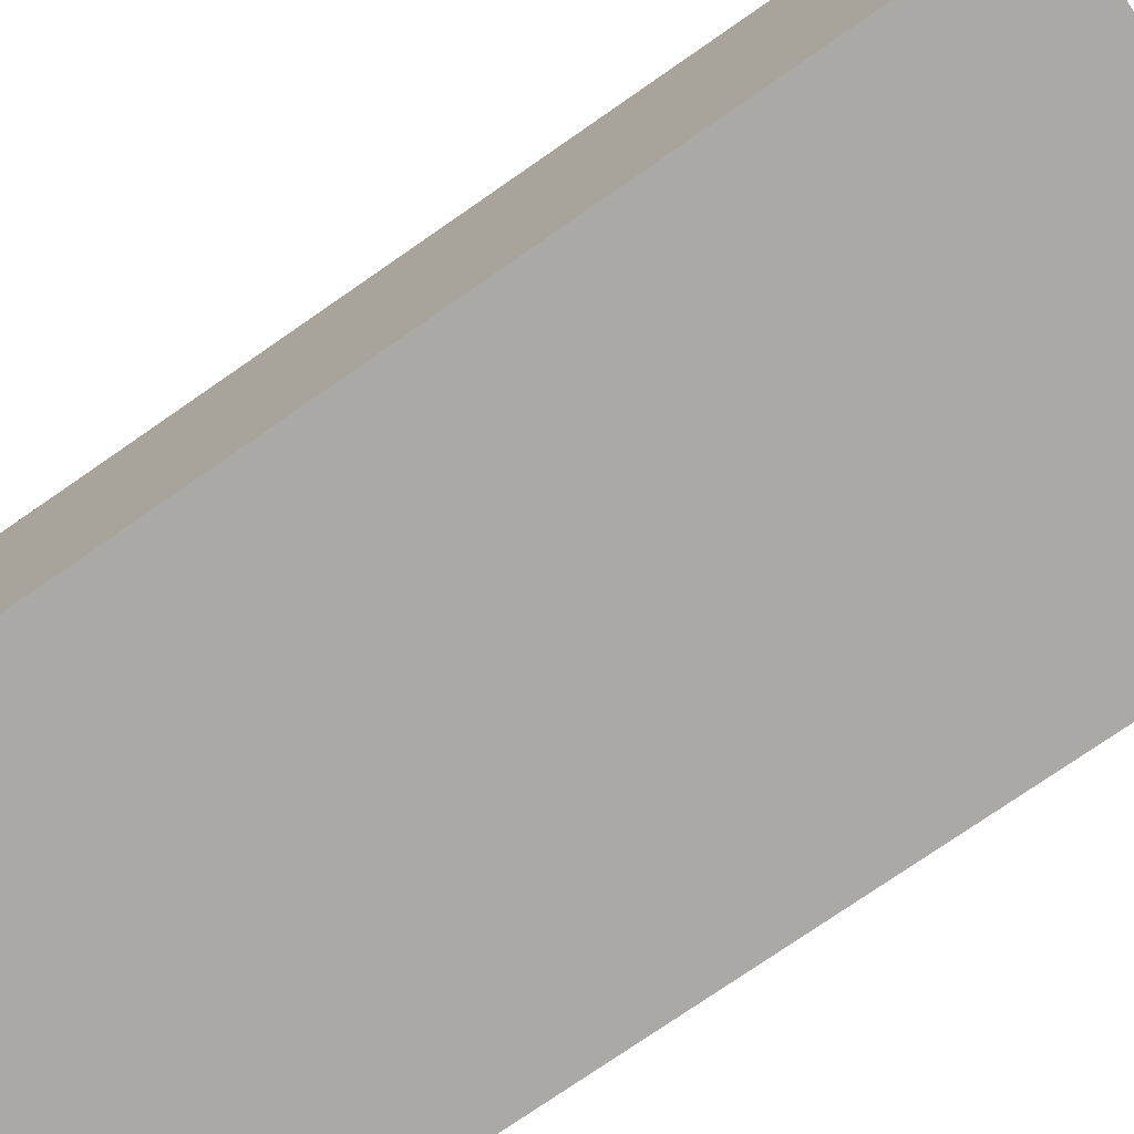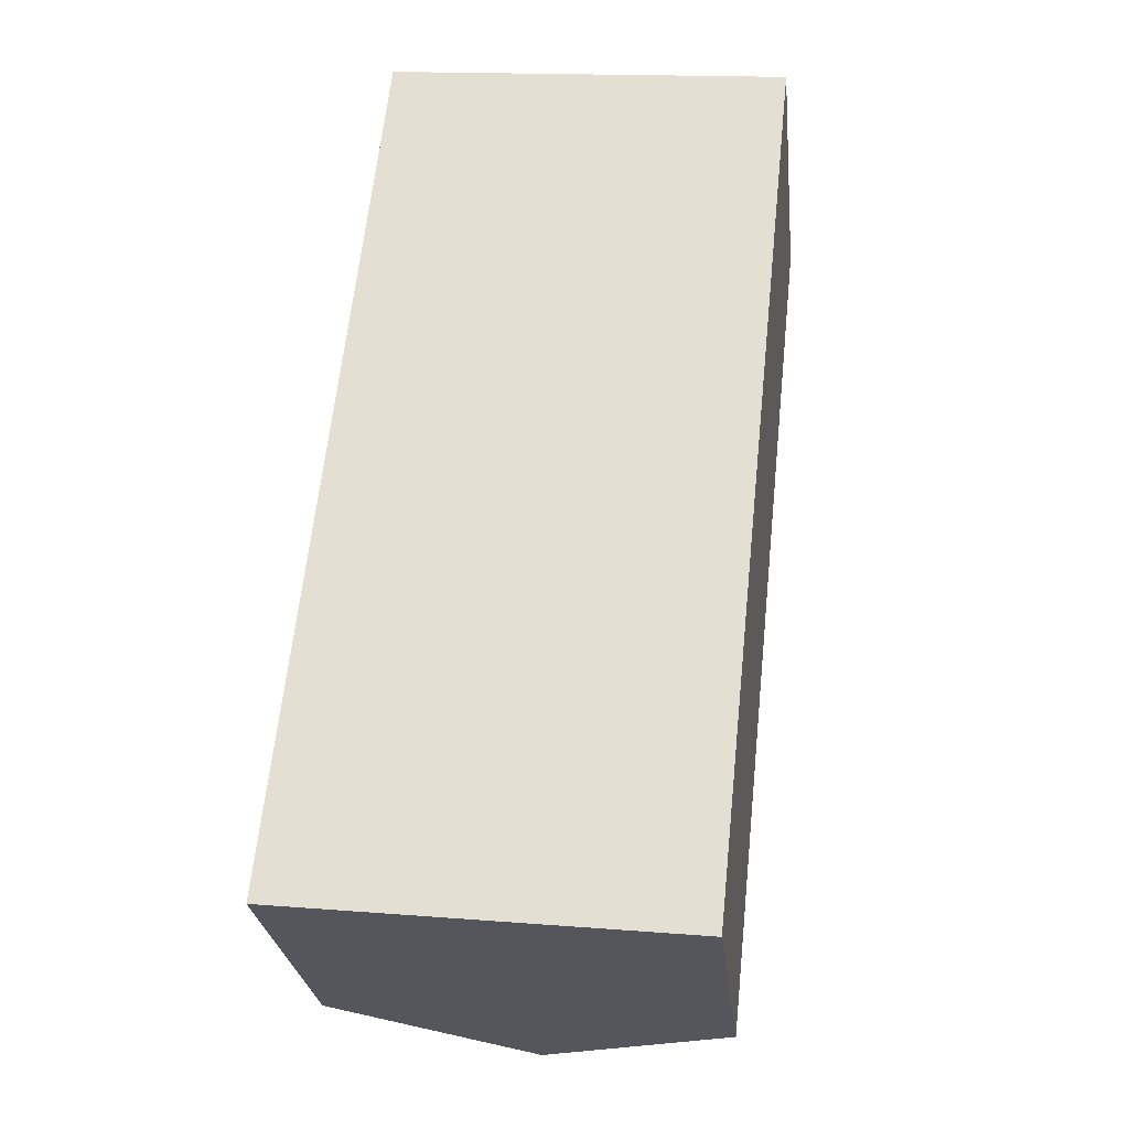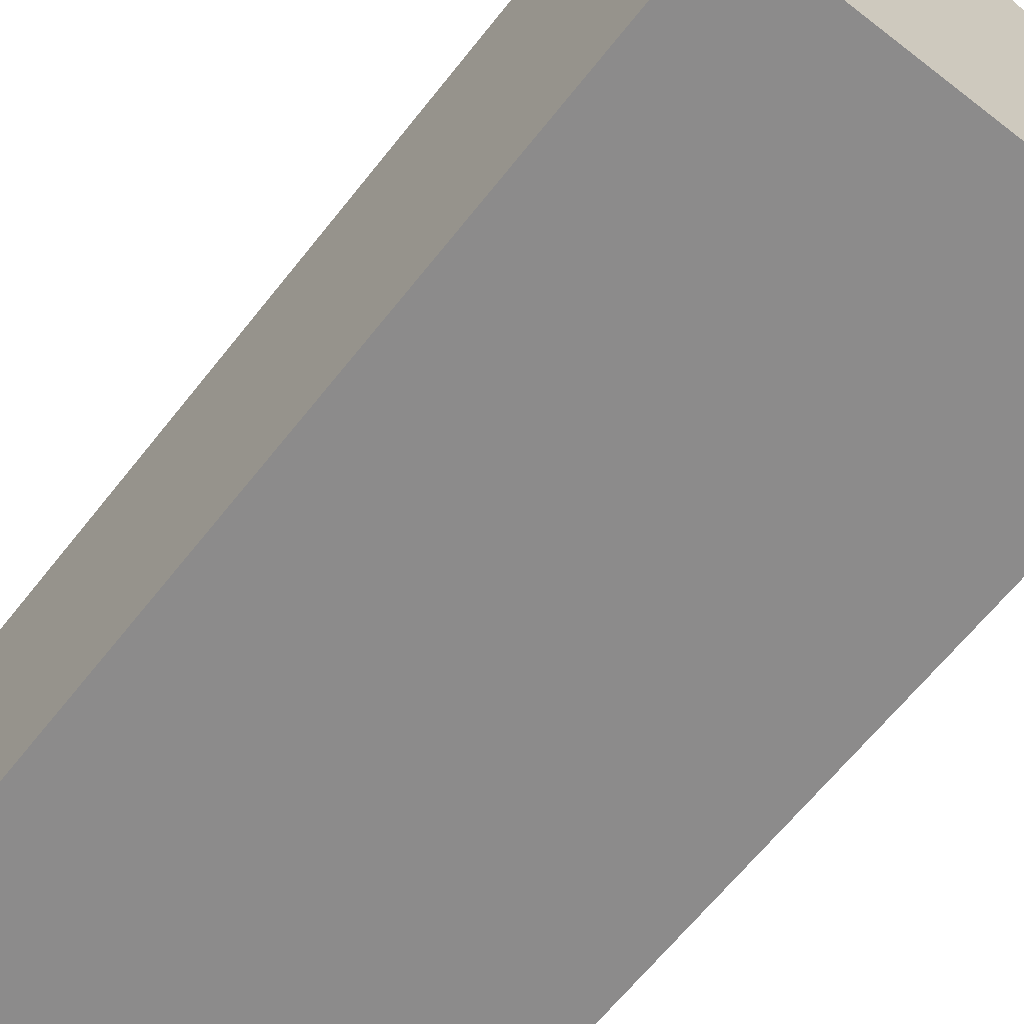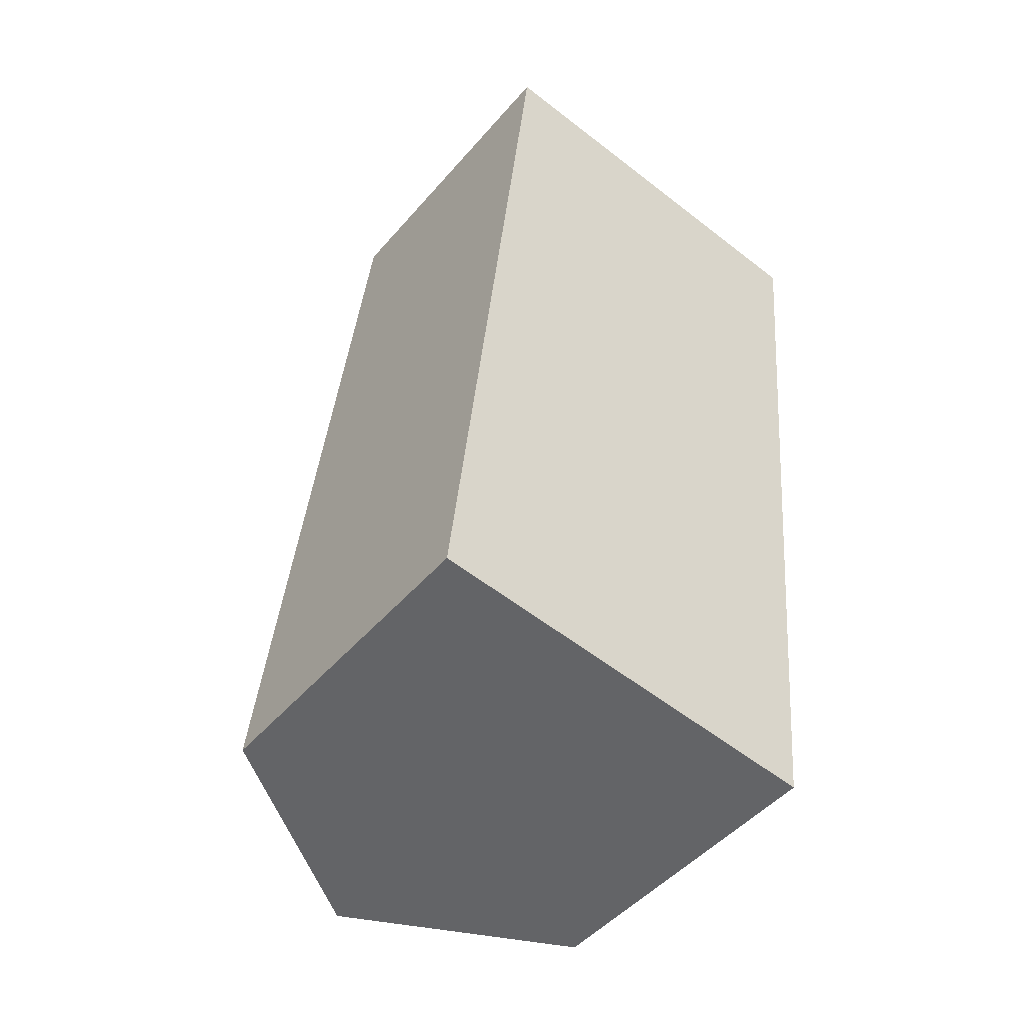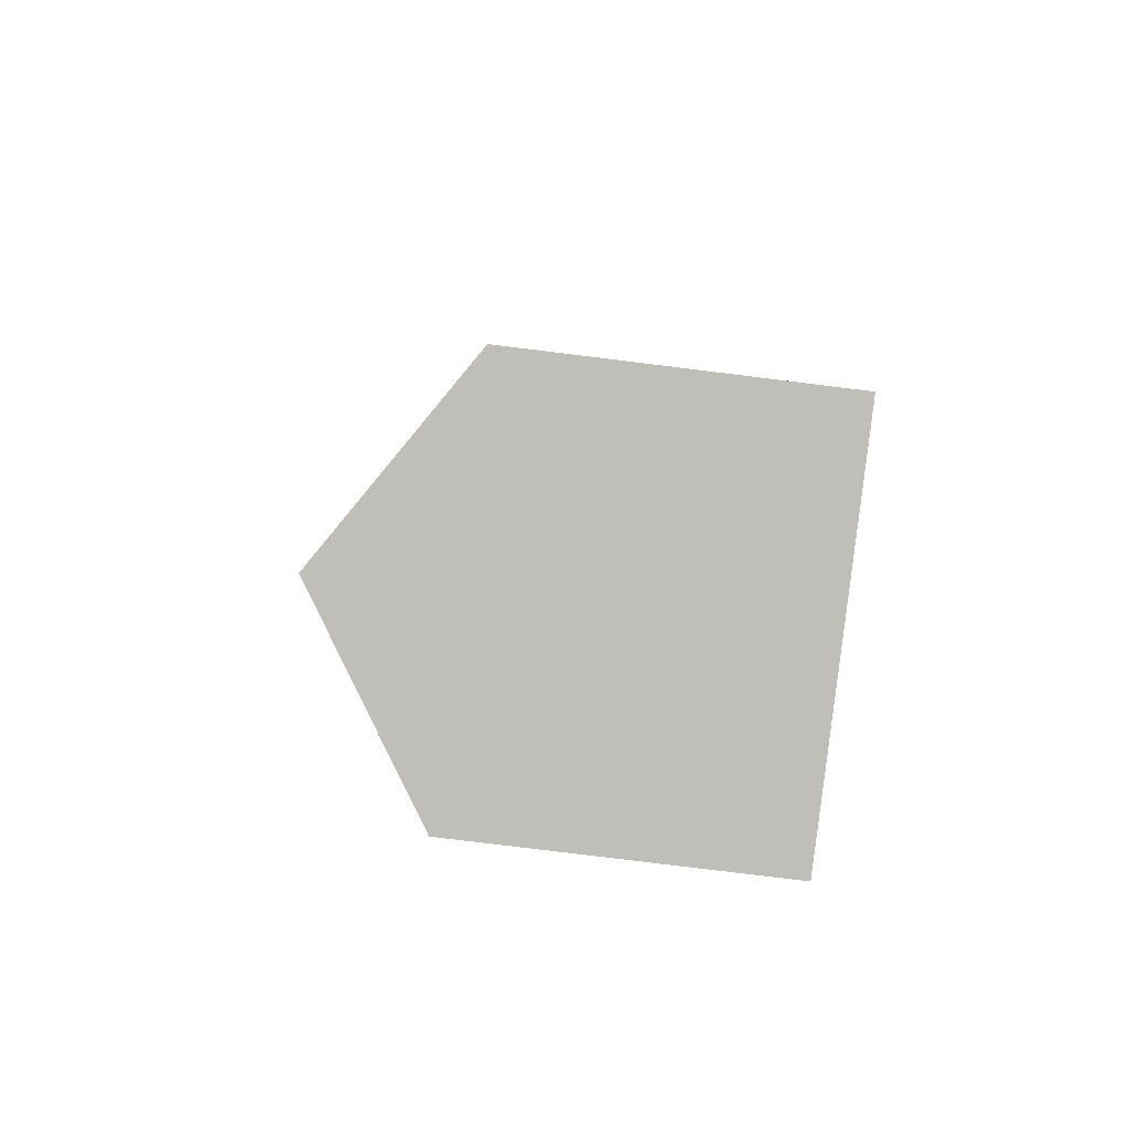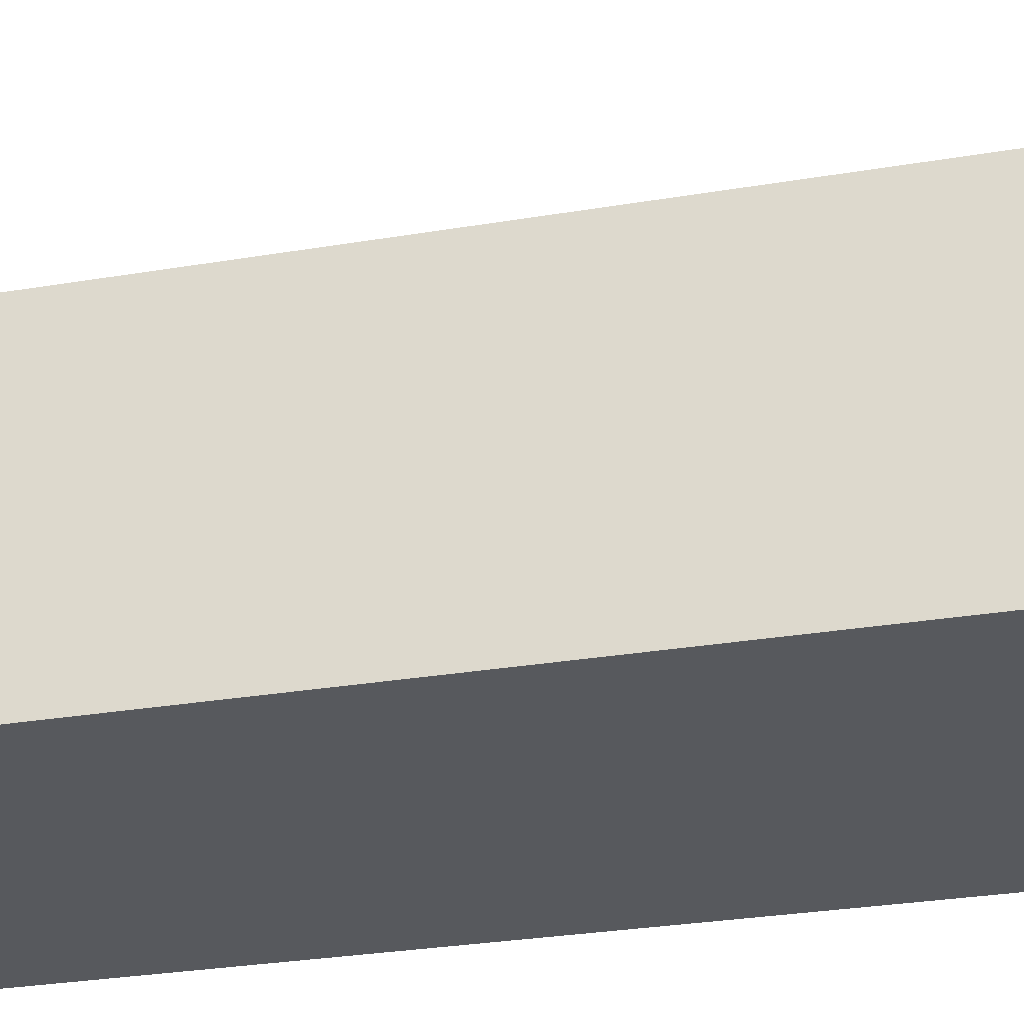
<metadata>
{"format":"obj","ext":"obj","renderer":"f3d","projection":"perspective","resolution":1024,"background":"white","views":[{"elev":-75.4,"azim":-49.2,"up":"+Y"},{"elev":-27.1,"azim":6.1,"up":"+Z"},{"elev":-64.0,"azim":147.9,"up":"+Y"},{"elev":-48.0,"azim":-38.5,"up":"+Z"},{"elev":-79.7,"azim":-97.0,"up":"+Z"},{"elev":-29.7,"azim":109.9,"up":"+Y"}]}
</metadata>
<code>
v  1.459 3.234 -0.154
v  3.599 2.292 6.149
v  2.918 2.291 -0.308
v  1.987 3.234 4.844
v  0.682 2.292 6.457
v  0 2.292 1.403e-16
v  2.918 1.886e-17 -0.308
v  1.459 9.43e-18 -0.154
v  0 0 0
v  0.682 -3.954e-16 6.457
v  3.599 -3.765e-16 6.149
g defaultobject
f 1 2 3
f 2 1 4
f 4 5 2
f 5 1 6
f 1 5 4
f 3 6 1
f 6 3 7
f 6 7 8
f 6 8 9
f 9 5 6
f 5 9 10
f 10 2 5
f 2 10 11
f 11 3 2
f 3 11 7
f 8 10 9
f 10 8 7
f 10 7 11

</code>
